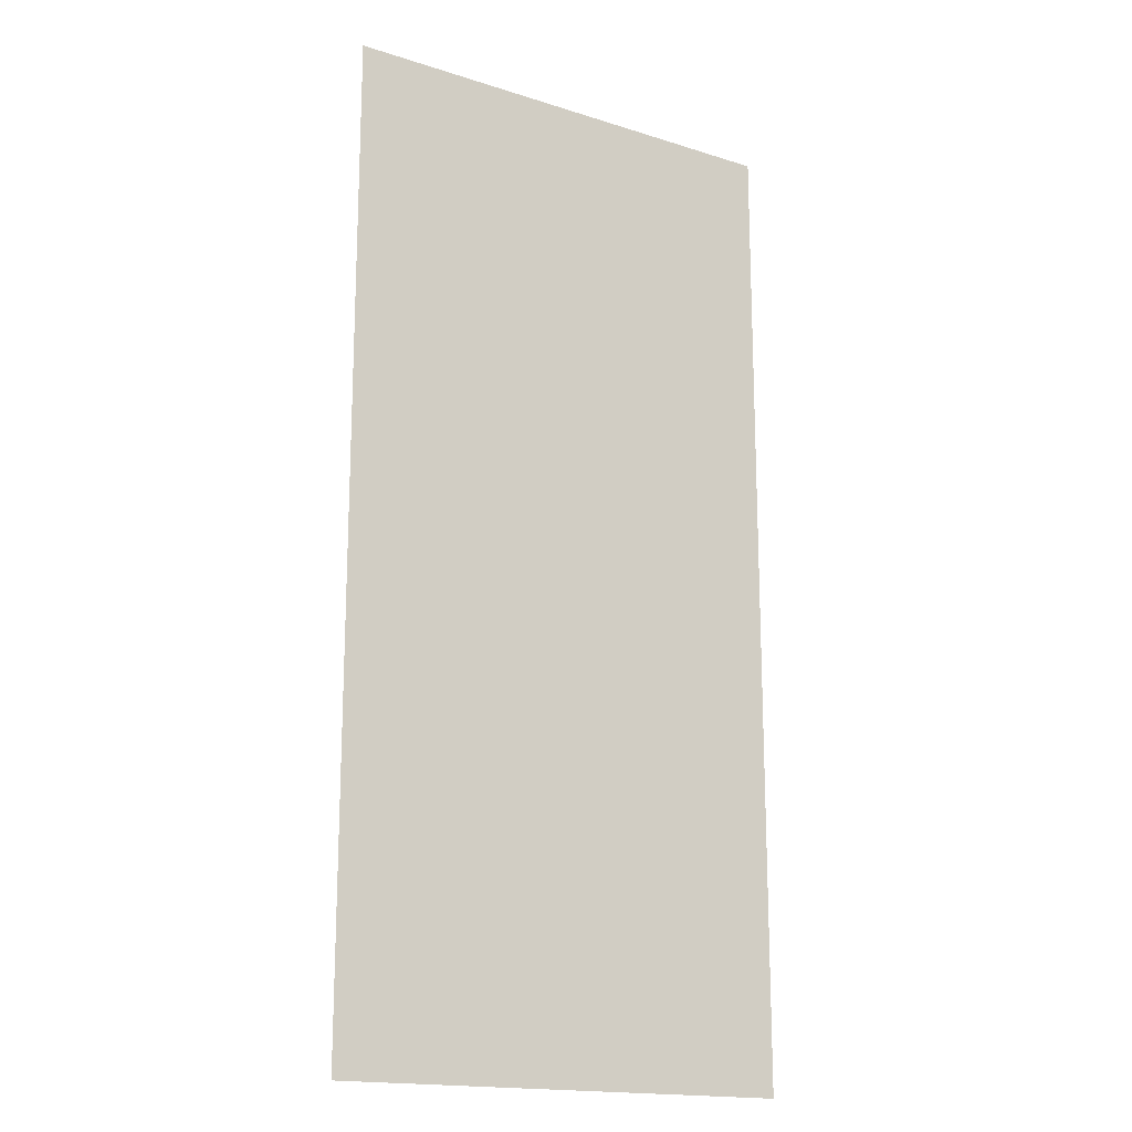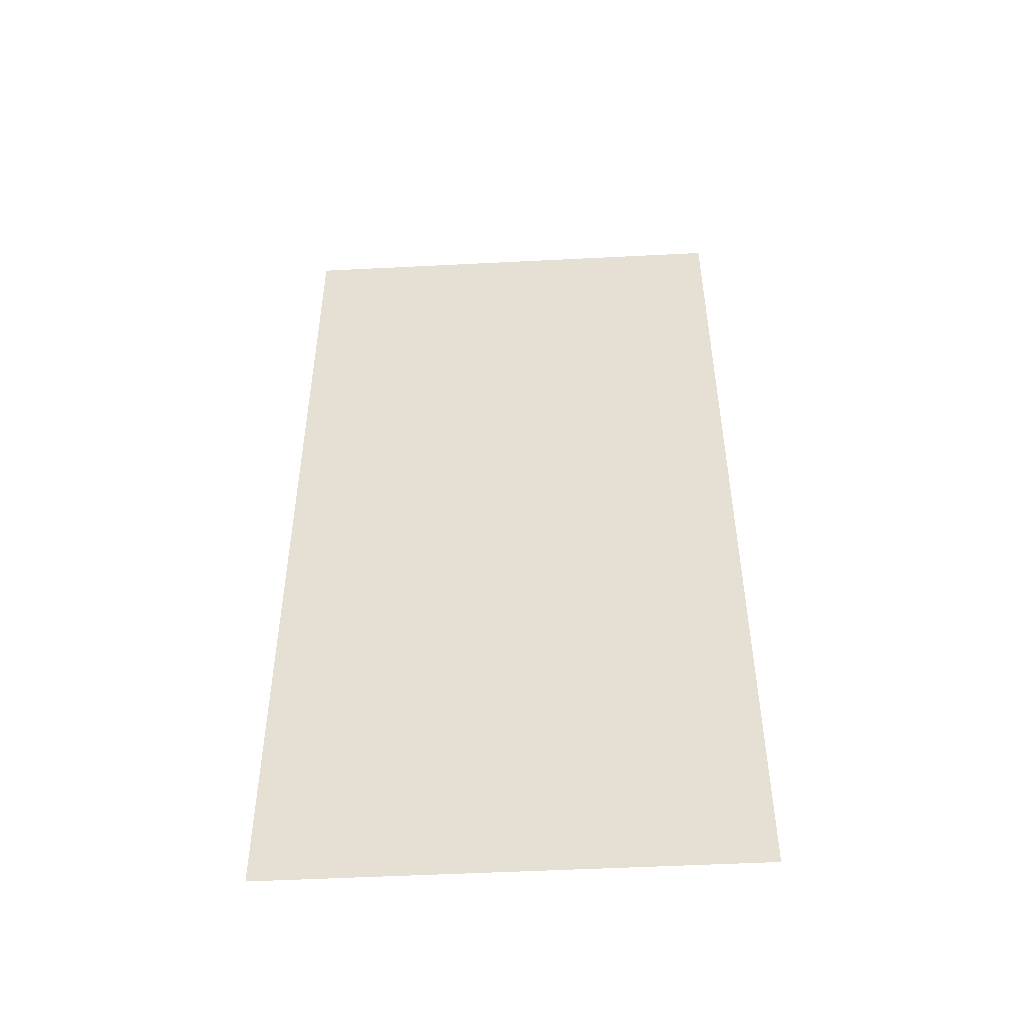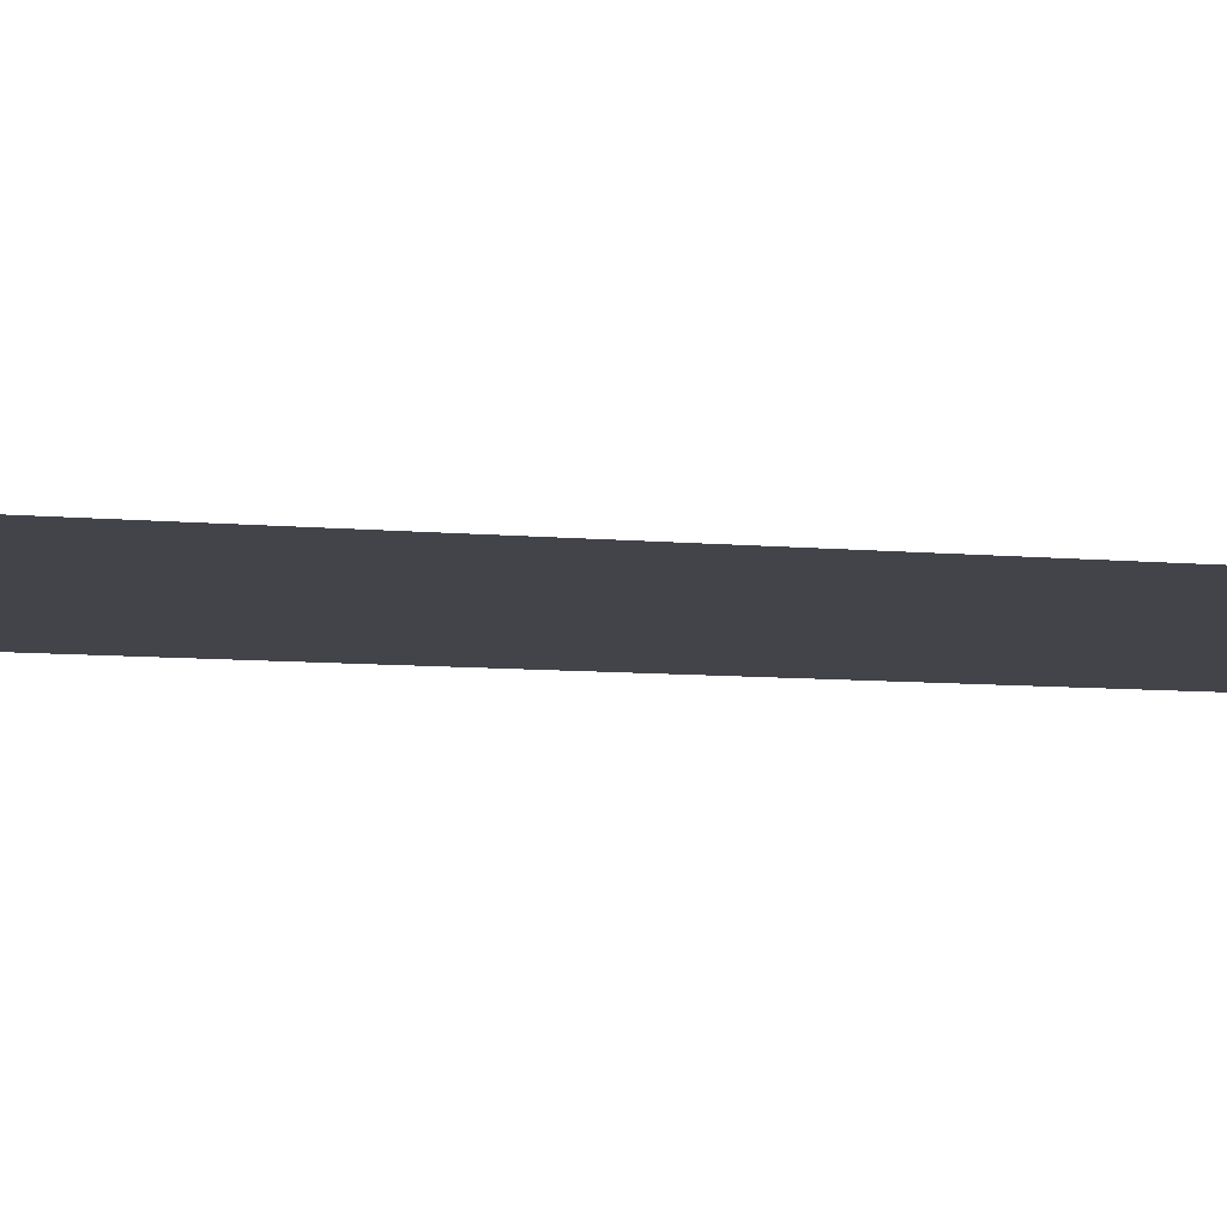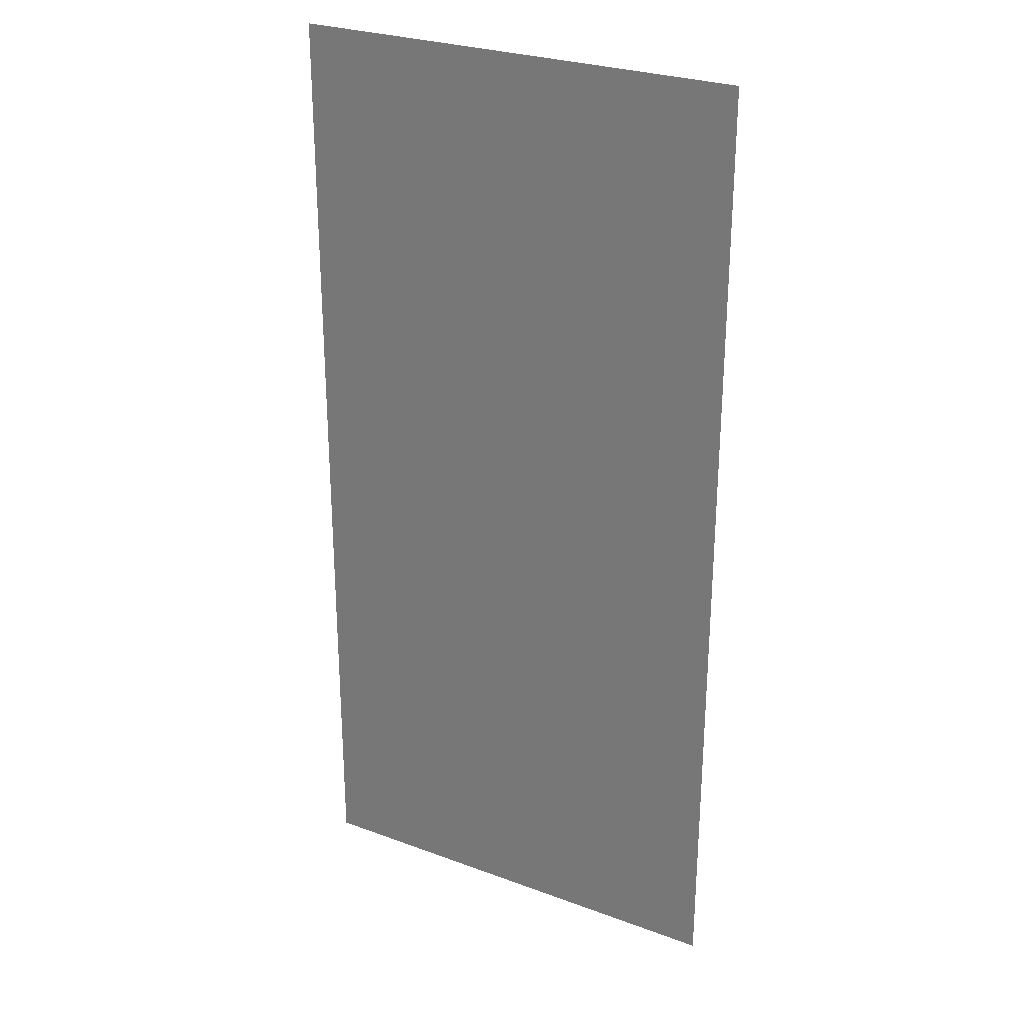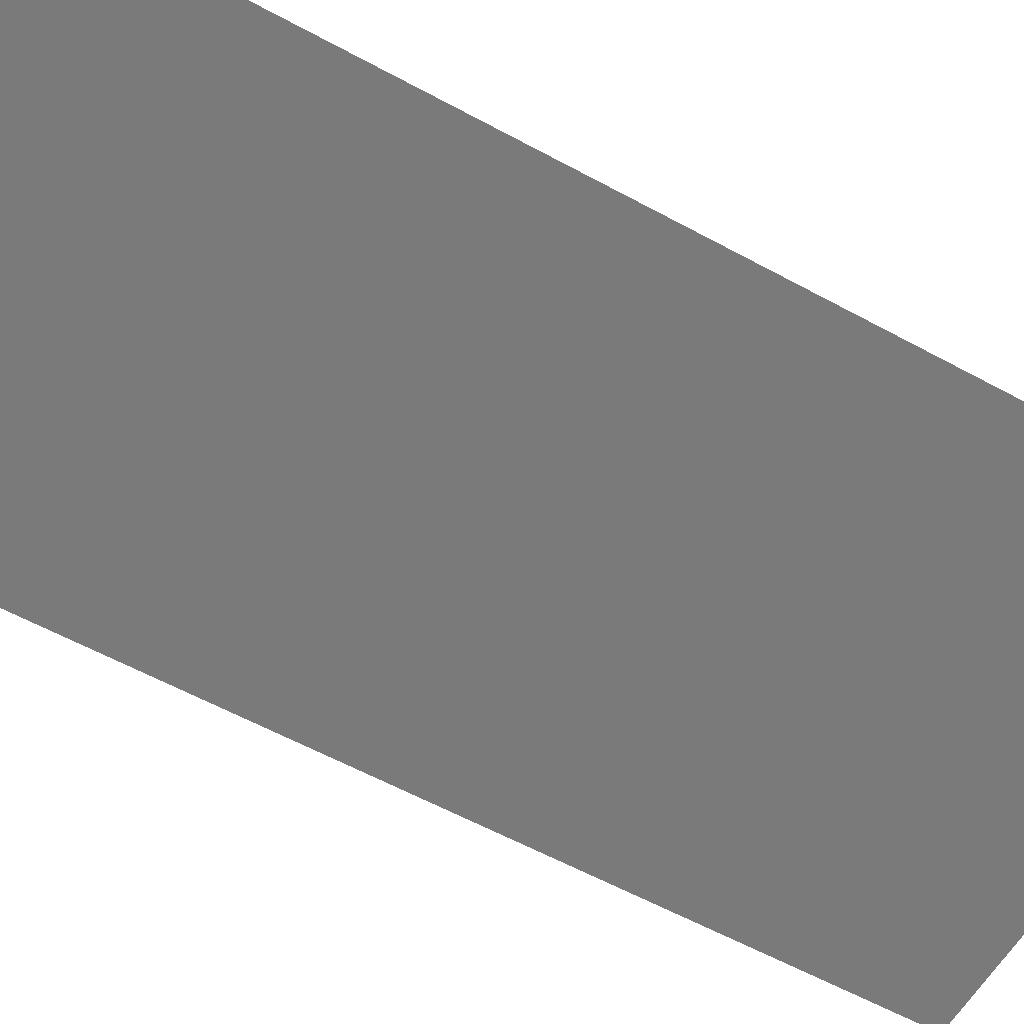
<metadata>
{"format":"obj","ext":"obj","renderer":"f3d","projection":"perspective","resolution":1024,"background":"white","views":[{"elev":-17.1,"azim":-32.5,"up":"+Y"},{"elev":-50.3,"azim":3.2,"up":"+Y"},{"elev":-8.5,"azim":-103.9,"up":"+Z"},{"elev":27.6,"azim":-150.5,"up":"+Y"},{"elev":-58.1,"azim":-119.6,"up":"+Z"}]}
</metadata>
<code>
v -11.84 -16.39 0.05
v -0.79 -16.39 0.05
v -0.805 6.816 0.05
v -11.84 6.816 0.05
g Terrain_(1)_1614_2
f 1 3 2
f 4 3 1

</code>
